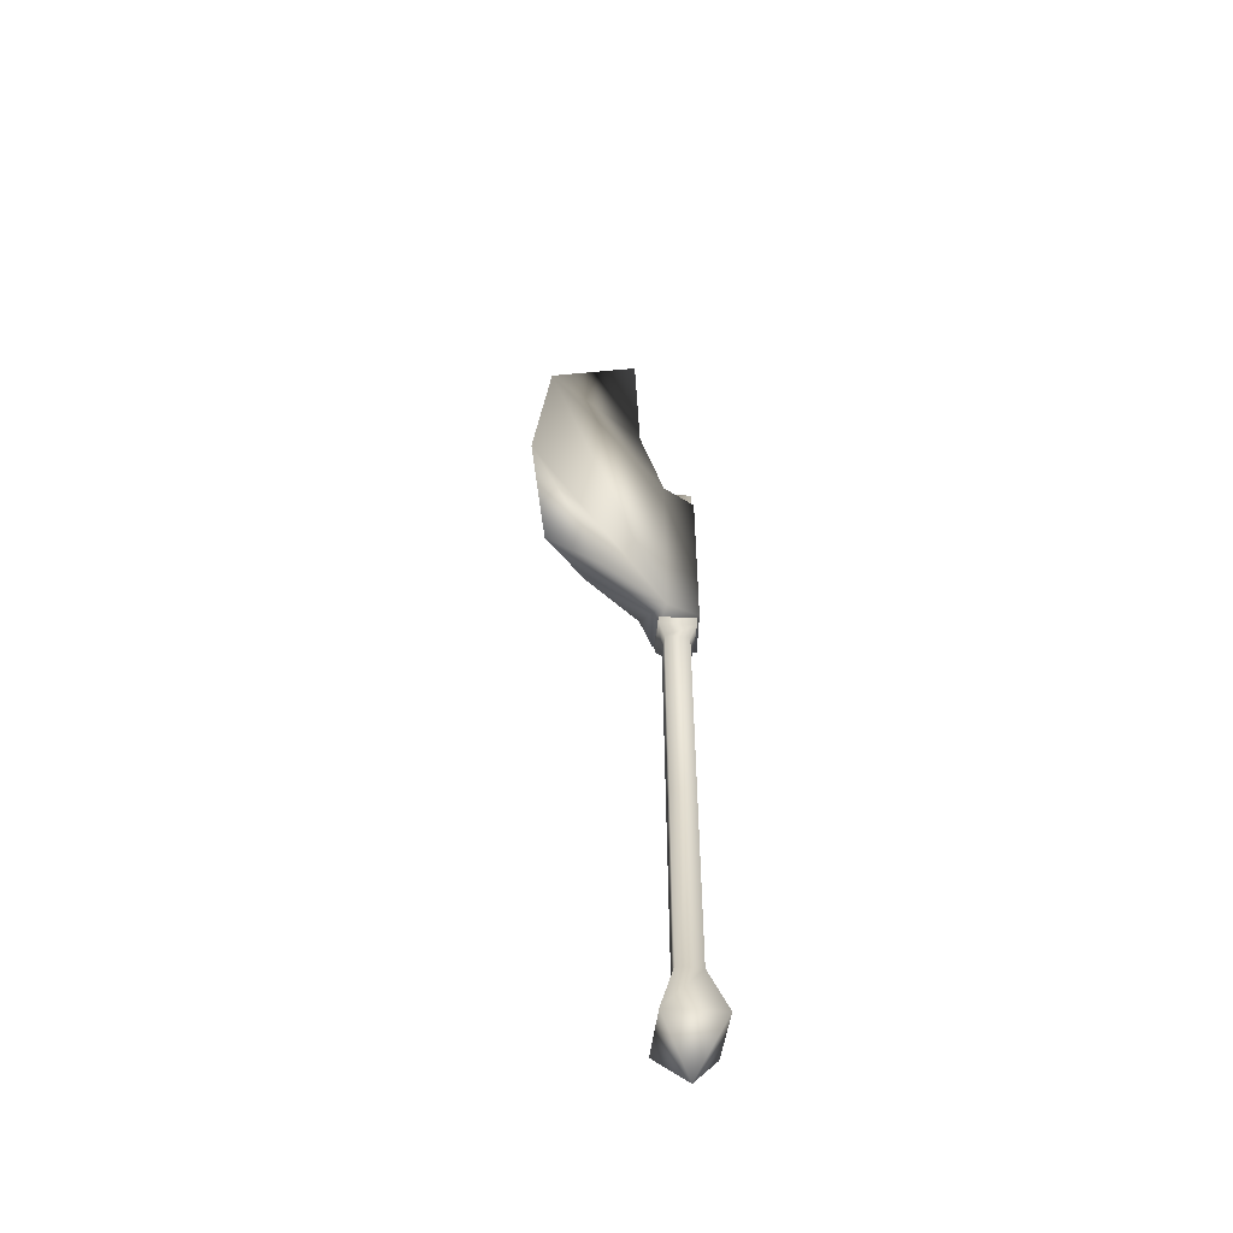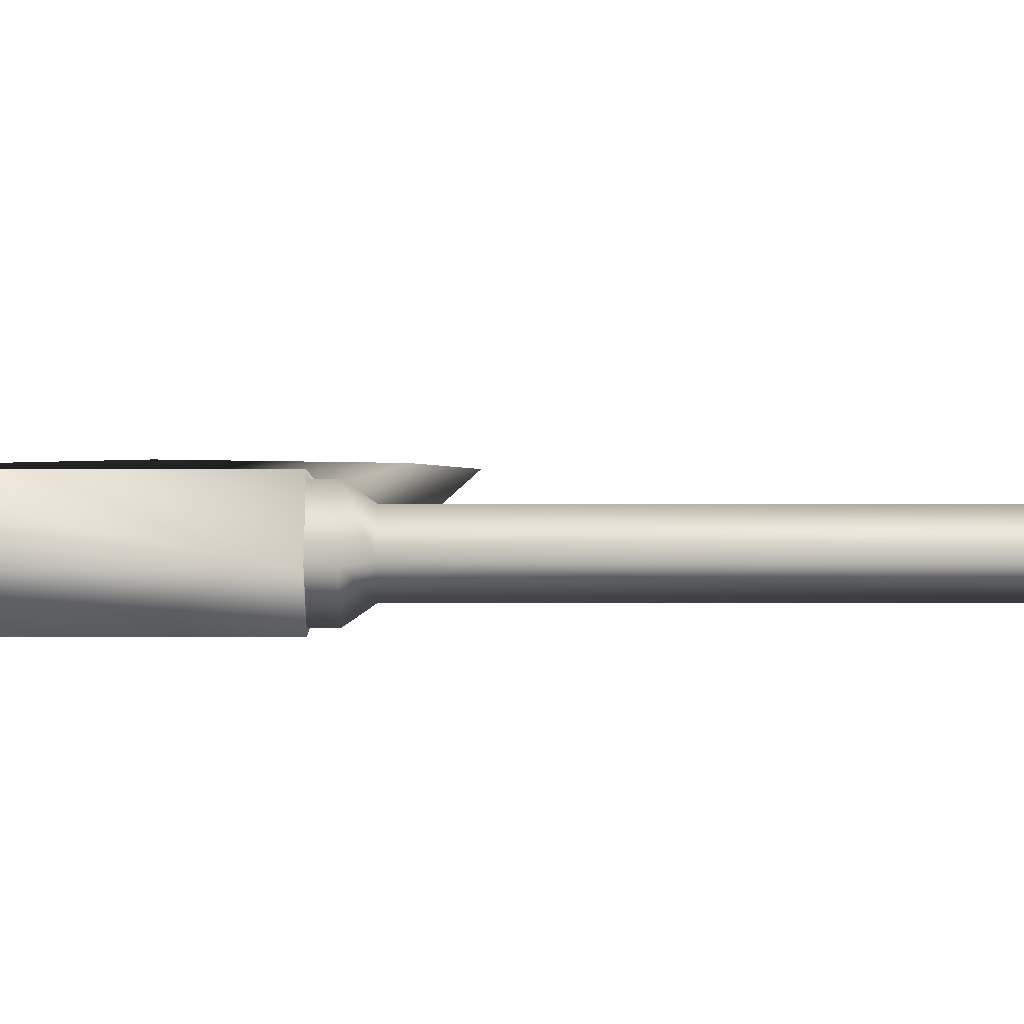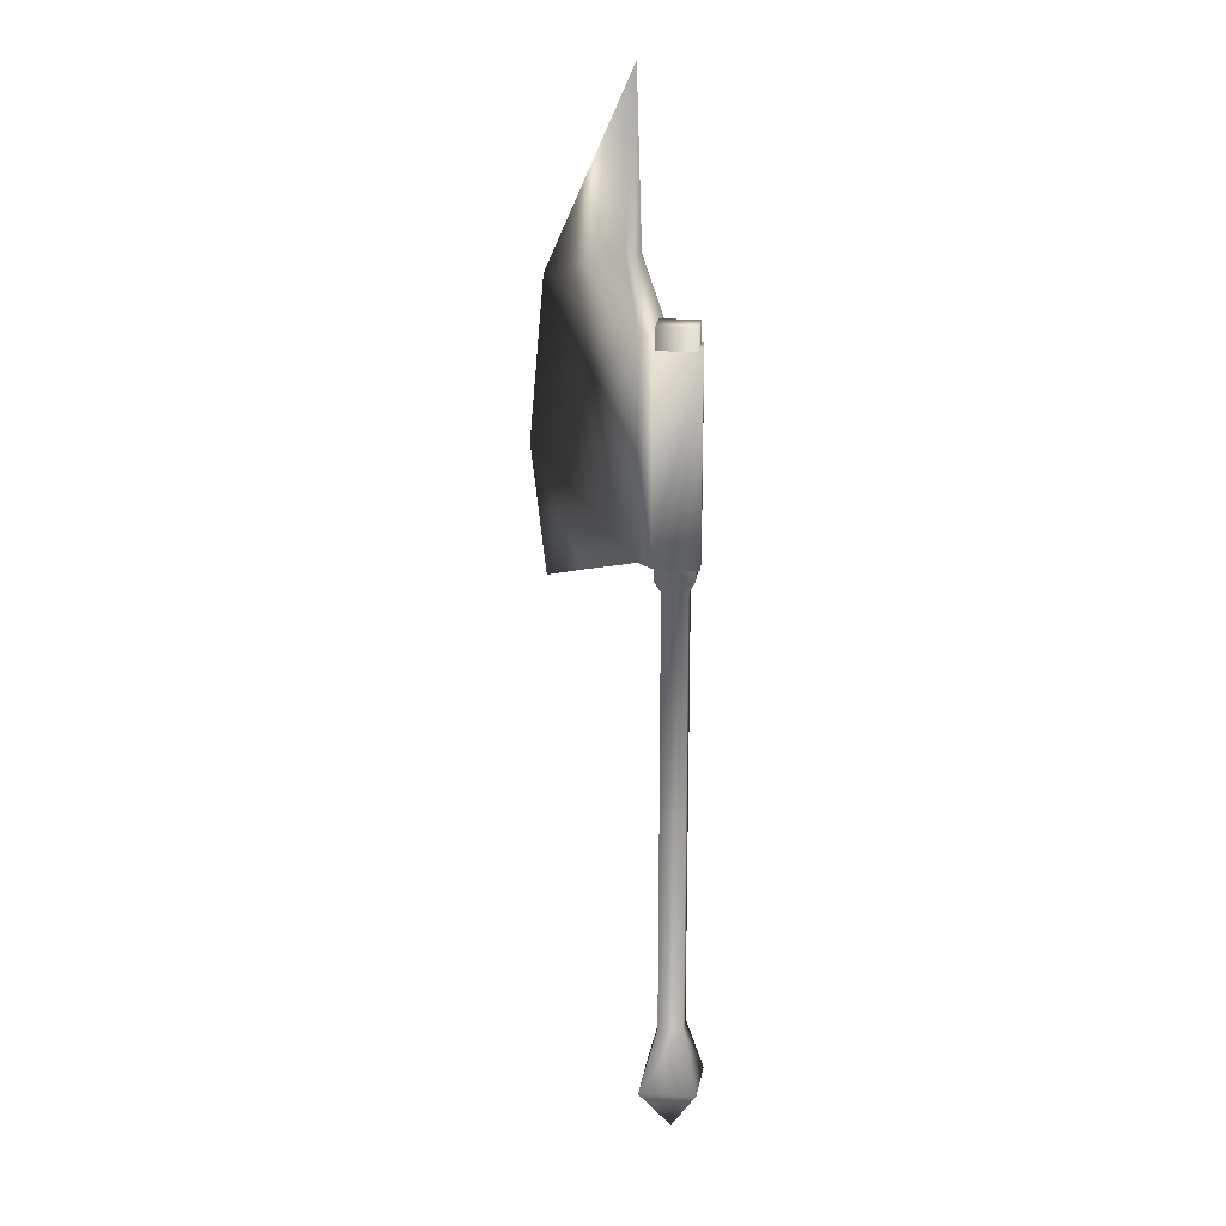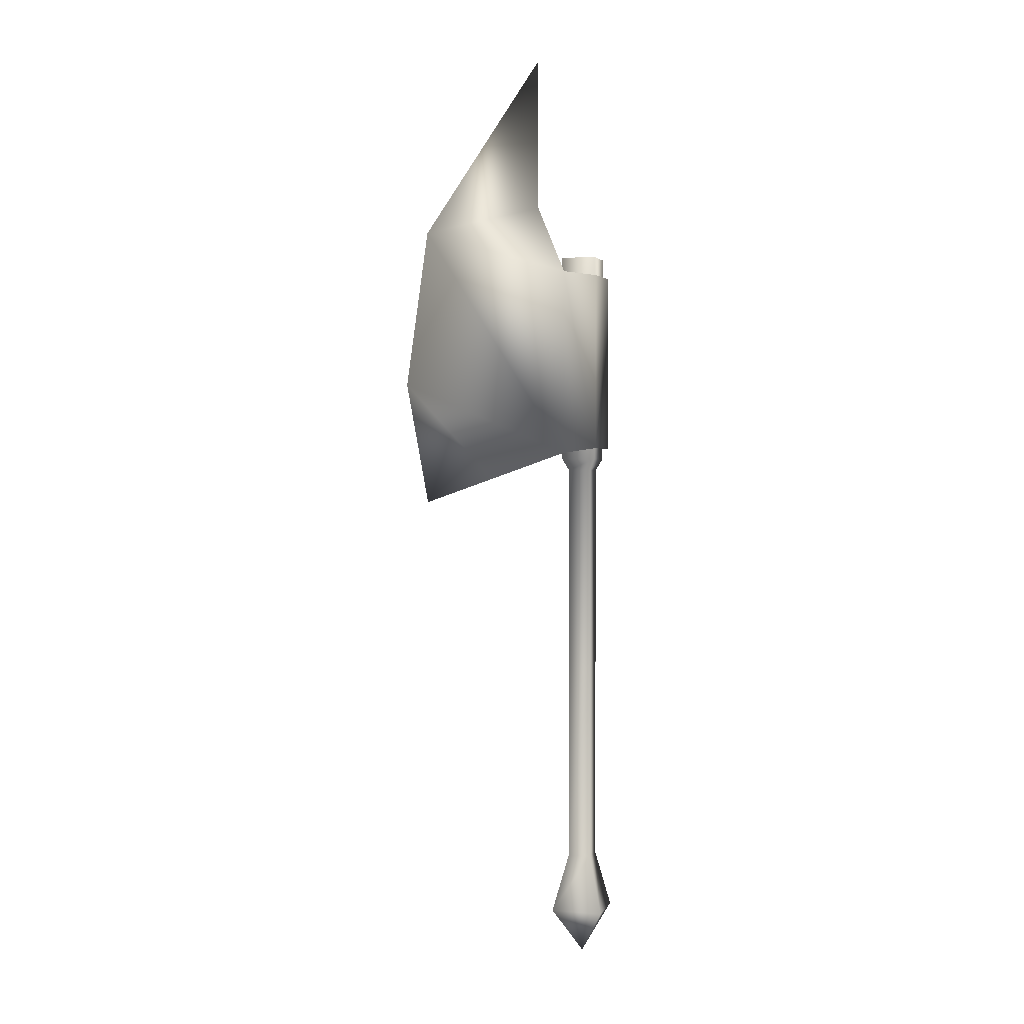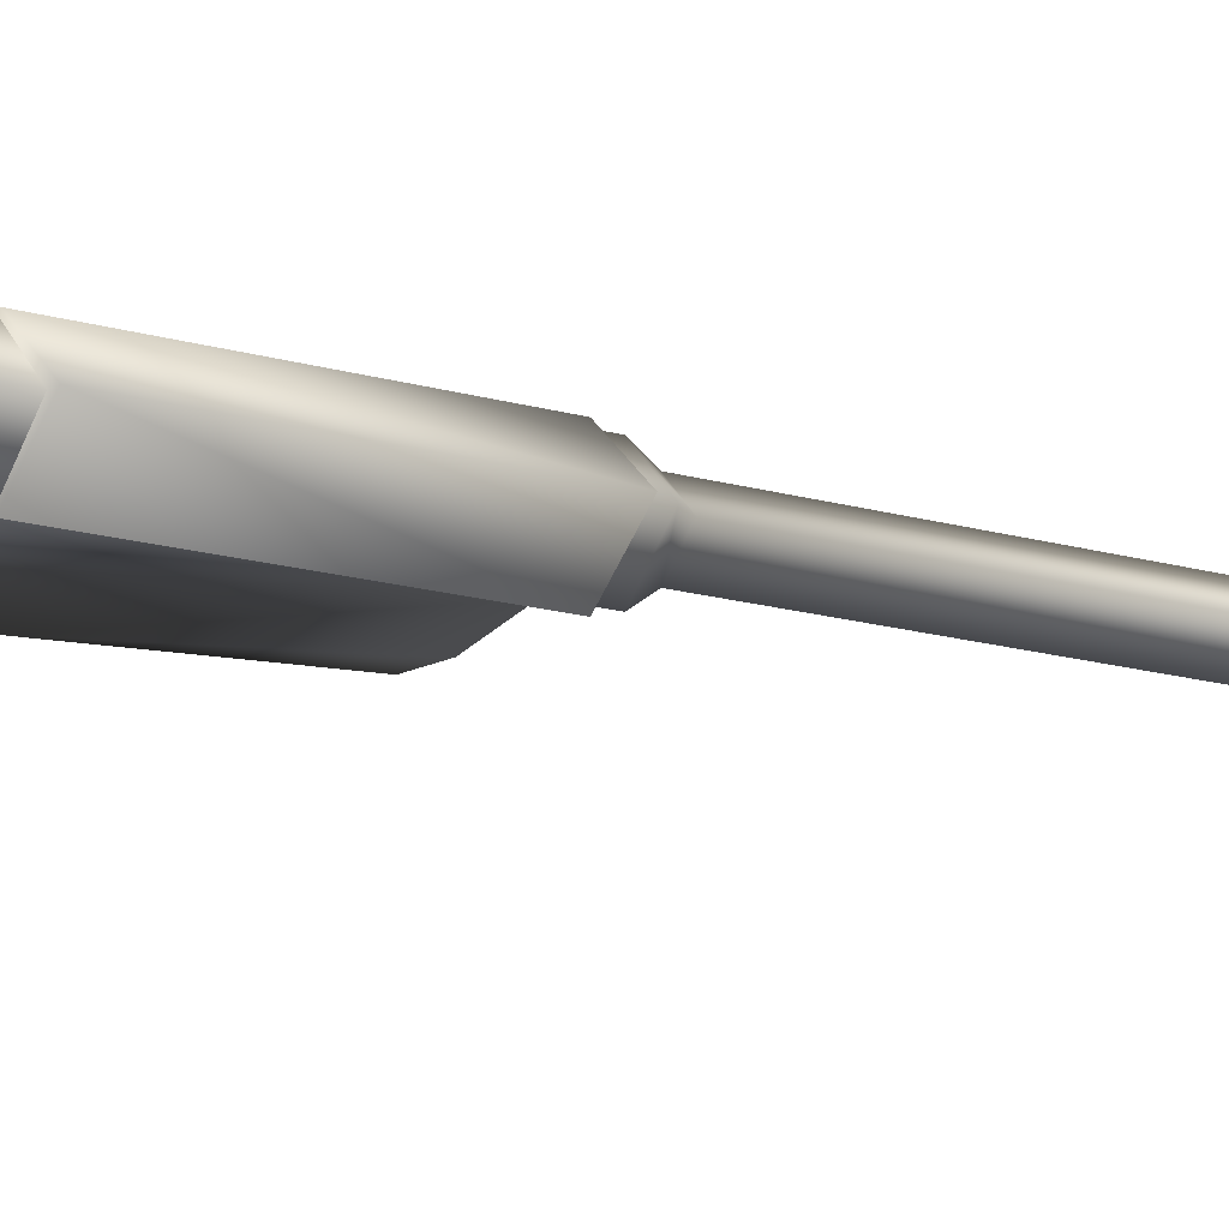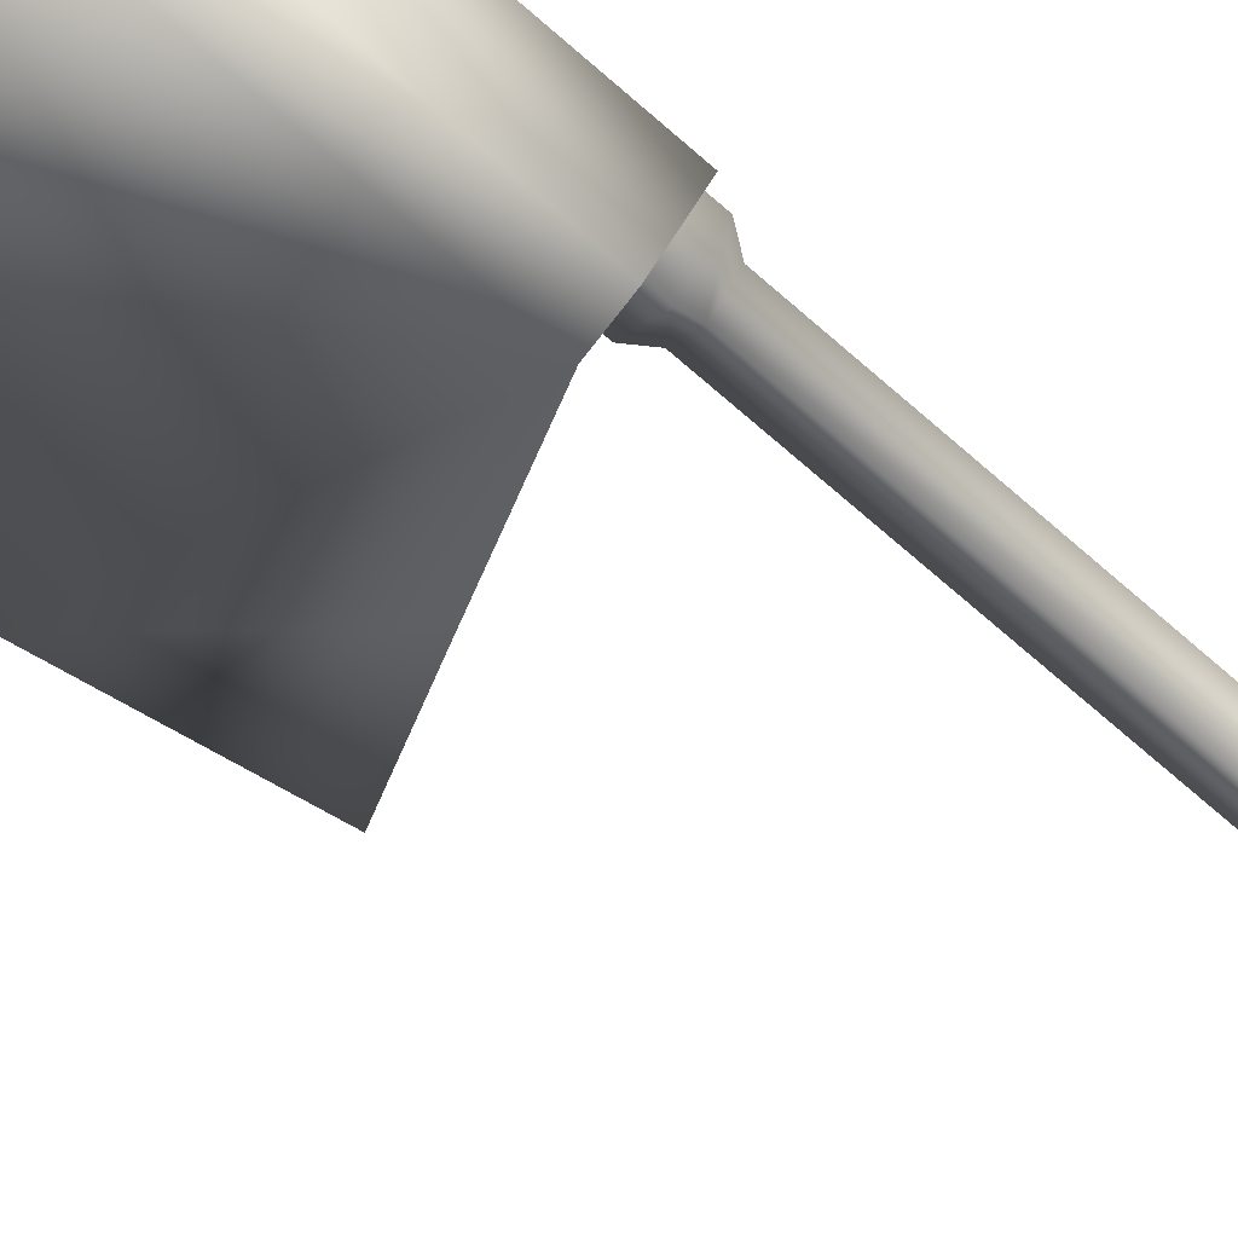
<metadata>
{"format":"obj","ext":"obj","renderer":"f3d","projection":"perspective","resolution":1024,"background":"white","views":[{"elev":-53.6,"azim":129.1,"up":"+Y"},{"elev":9.1,"azim":-90.0,"up":"+Z"},{"elev":18.5,"azim":-128.2,"up":"+Y"},{"elev":1.3,"azim":152.0,"up":"+Y"},{"elev":-14.0,"azim":-124.7,"up":"+Z"},{"elev":-69.1,"azim":-131.5,"up":"+Z"}]}
</metadata>
<code>
o humanaxe01
v -0.03456 0.3795 0.004141
v -0.08378 0.3795 -0.04482
v -0.133 0.3795 0.004141
v -0.1164 -0.06585 0.004109
v -0.08378 -0.06585 -0.02832
v -0.08378 -0.4815 -0.02832
v -0.1164 -0.4814 0.004109
v -0.05118 -0.4814 0.004109
v -0.05118 -0.06585 0.004109
v -0.08378 -0.4815 0.0363
v -0.08378 -0.06585 0.0363
v -0.08378 -0.881 0.0363
v -0.05118 -0.881 0.004109
v -0.05118 -0.4814 0.004109
v -0.08378 -0.4815 0.0363
v -0.1164 -0.881 0.004109
v -0.1164 -0.4814 0.004109
v -0.08378 -0.881 -0.02832
v -0.08378 -0.4815 -0.02832
v -0.08378 -0.881 -0.02832
v -0.05118 -0.881 0.004109
v -0.01178 -0.9941 0.004136
v -0.08378 -0.881 0.0363
v -0.08398 -0.9941 0.08049
v -0.1164 -0.881 0.004109
v -0.1533 -0.9941 0.004136
v -0.08398 -0.9941 -0.07256
v -0.08408 -1.086 0.004136
v -0.08409 -0.01967 -0.05088
v -0.1461 -0.01967 0.003992
v -0.1461 0.3406 0.003992
v -0.08409 0.3406 -0.05088
v -0.08409 0.3406 0.05886
v -0.02108 0.3501 0.03711
v 0.03148 0.4756 0.02158
v -0.02064 0.3482 -0.02741
v -0.08409 0.3406 0.05886
v -0.02032 -0.02955 -0.02643
v 0.1425 -0.08329 -0.01888
v 0.3236 0.105 0.003992
v 0.2774 -0.1306 0.003992
v 0.2783 0.4117 0.003992
v 0.03214 0.4774 -0.01252
v 0.02499 0.7813 0.003992
v 0.1424 -0.08197 0.02882
v -0.02066 -0.02802 0.03737
v 0.1425 -0.08329 -0.01888
v -0.02032 -0.02955 -0.02643
v -0.08409 -0.01967 0.05886
v -0.08409 -0.01967 -0.05088
v 0.03148 0.4756 0.02158
v -0.02108 0.3501 0.03711
v -0.08378 -0.06585 0.0363
v -0.05118 -0.06585 0.004109
v -0.03456 -0.04224 0.00414
v -0.08378 -0.04224 -0.04482
v -0.08378 -0.06585 -0.02832
v -0.133 -0.04224 0.00414
v -0.1164 -0.06585 0.004109
v -0.08378 -0.04224 0.05275
v -0.03456 0.3795 0.004141
v -0.133 0.3795 0.004141
v -0.08378 0.3795 0.05275
g Geoset0
f 1 2 3
f 4 5 6
f 6 7 4
f 8 6 5
f 5 9 8
f 10 8 9
f 9 11 10
f 7 10 11
f 11 4 7
f 12 13 14
f 14 15 12
f 16 12 15
f 15 17 16
f 18 16 17
f 17 19 18
f 13 18 19
f 19 14 13
f 20 21 22
f 23 22 21
f 22 23 24
f 25 24 23
f 24 25 26
f 26 25 27
f 28 26 27
f 20 27 25
f 20 22 27
f 22 28 27
f 22 24 28
f 28 24 26
f 29 30 31
f 31 32 29
f 33 32 31
f 32 33 34
f 35 36 34
f 34 36 32
f 29 32 36
f 29 37 32
f 36 38 29
f 39 40 41
f 38 40 39
f 42 40 38
f 36 42 38
f 43 42 36
f 43 36 35
f 44 43 35
f 40 45 41
f 40 46 45
f 42 46 40
f 47 41 45
f 48 47 45
f 48 45 46
f 48 46 49
f 49 50 48
f 49 30 50
f 30 49 37
f 37 31 30
f 44 42 43
f 42 44 51
f 42 51 52
f 42 52 46
f 46 52 37
f 37 49 46
f 29 49 37
f 53 54 55
f 56 55 54
f 54 57 56
f 58 56 57
f 57 59 58
f 60 58 59
f 59 53 60
f 55 60 53
f 60 55 61
f 2 61 55
f 55 56 2
f 62 2 56
f 56 58 62
f 63 62 58
f 58 60 63
f 61 63 60
f 1 3 63

</code>
